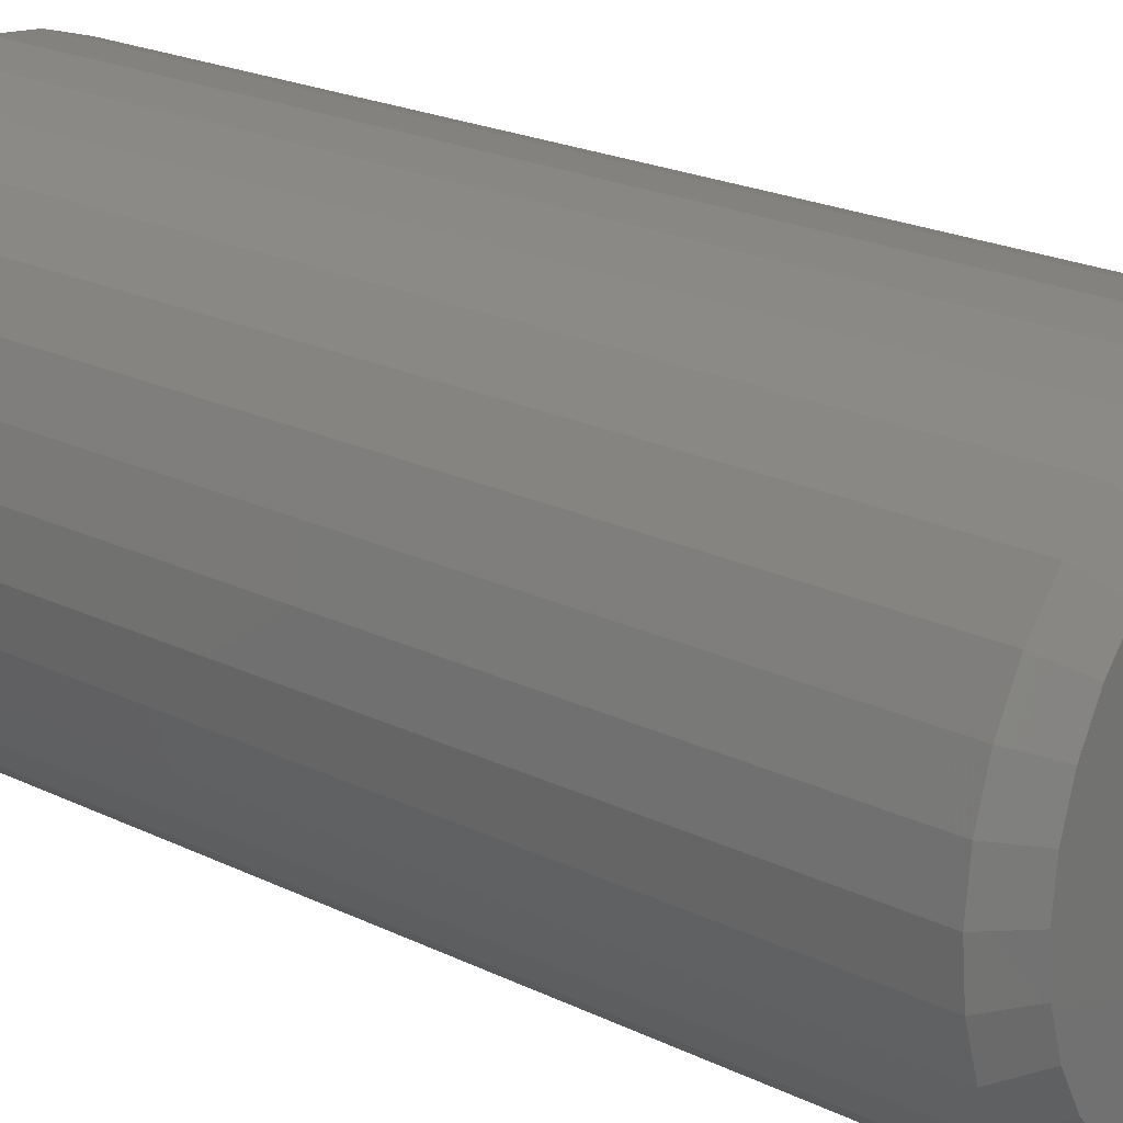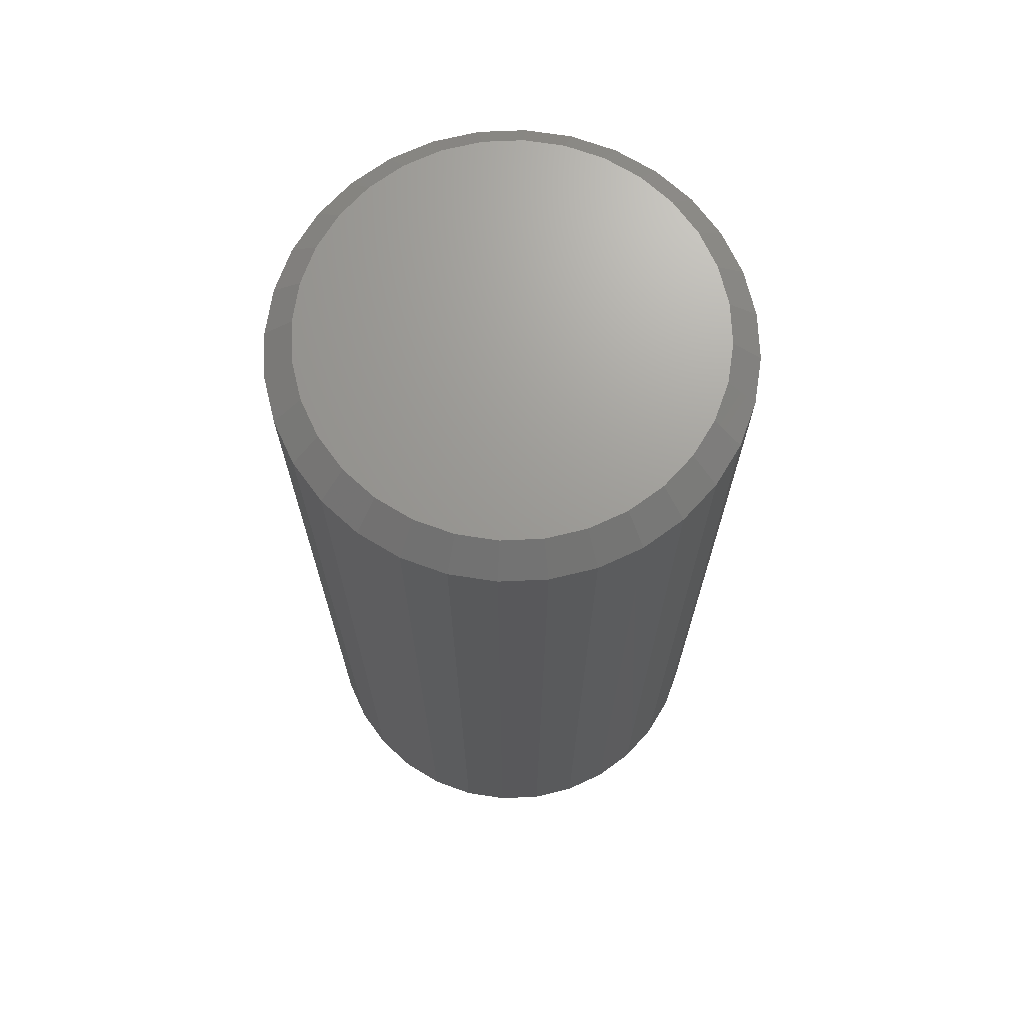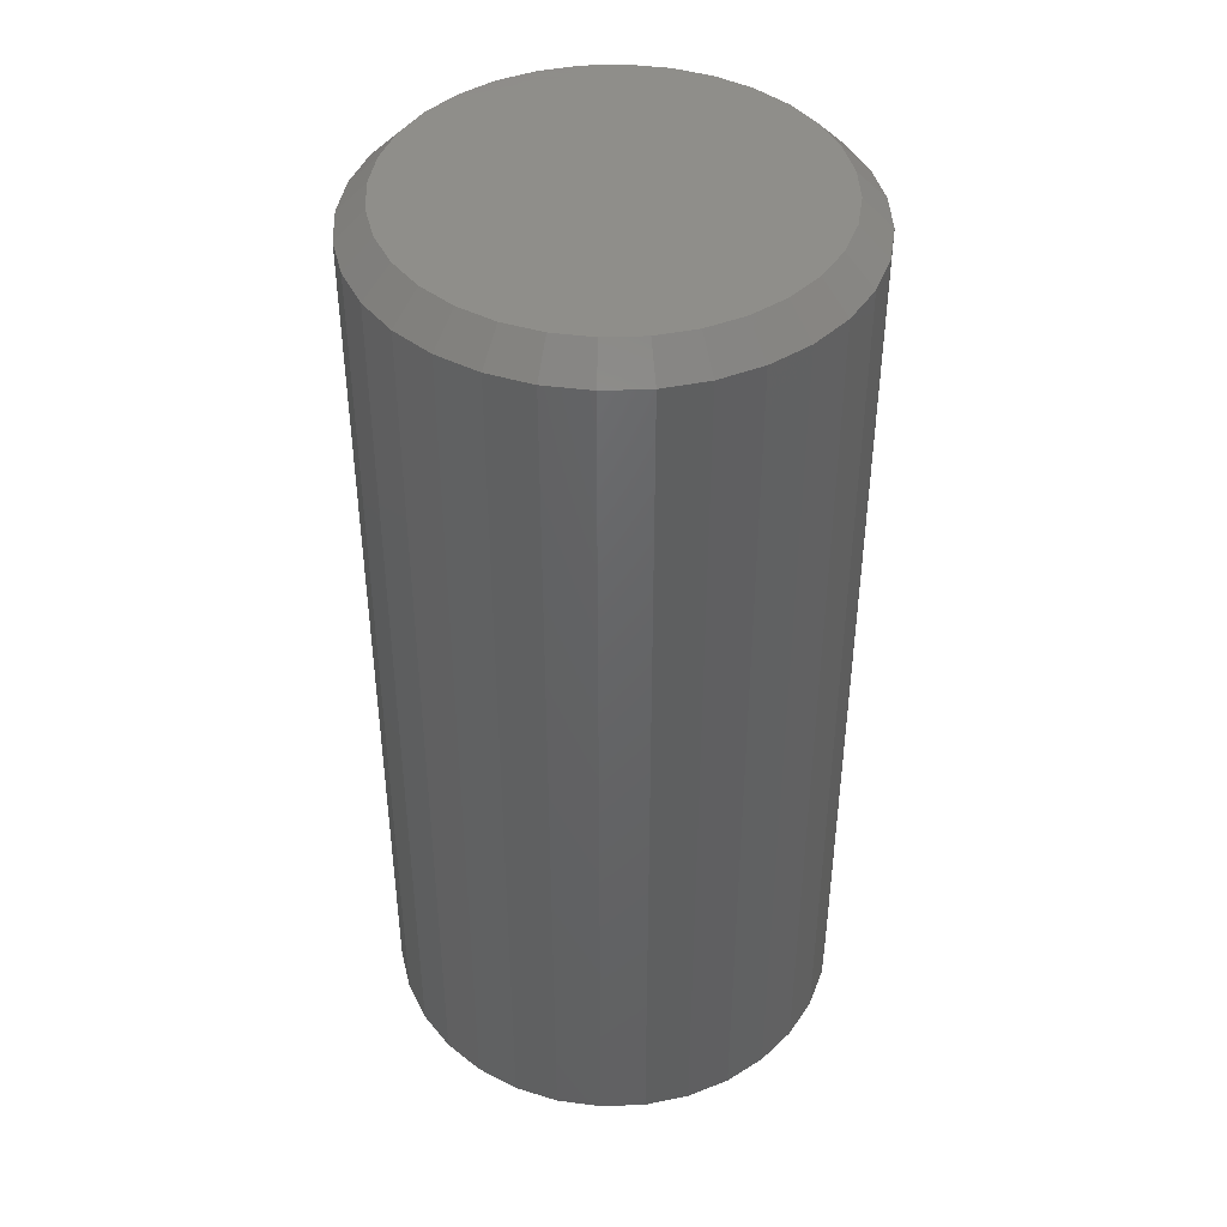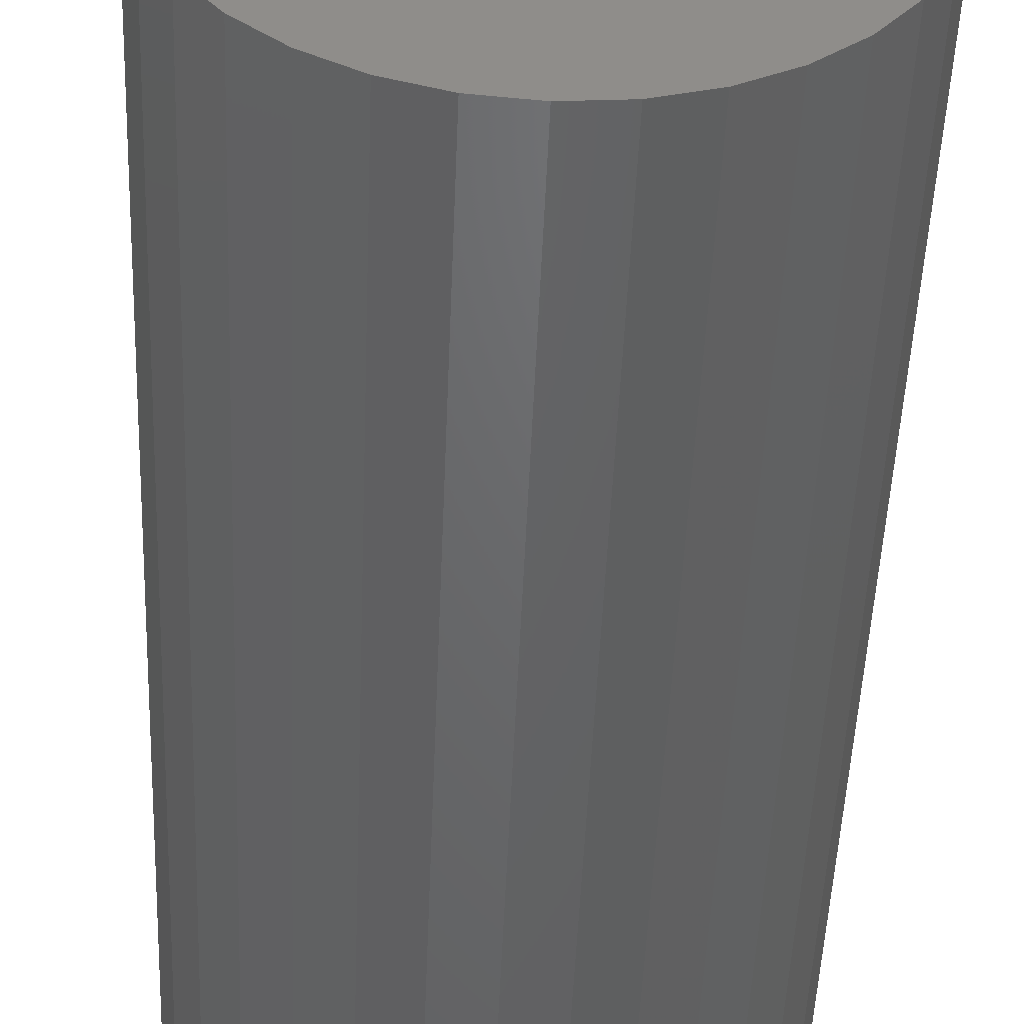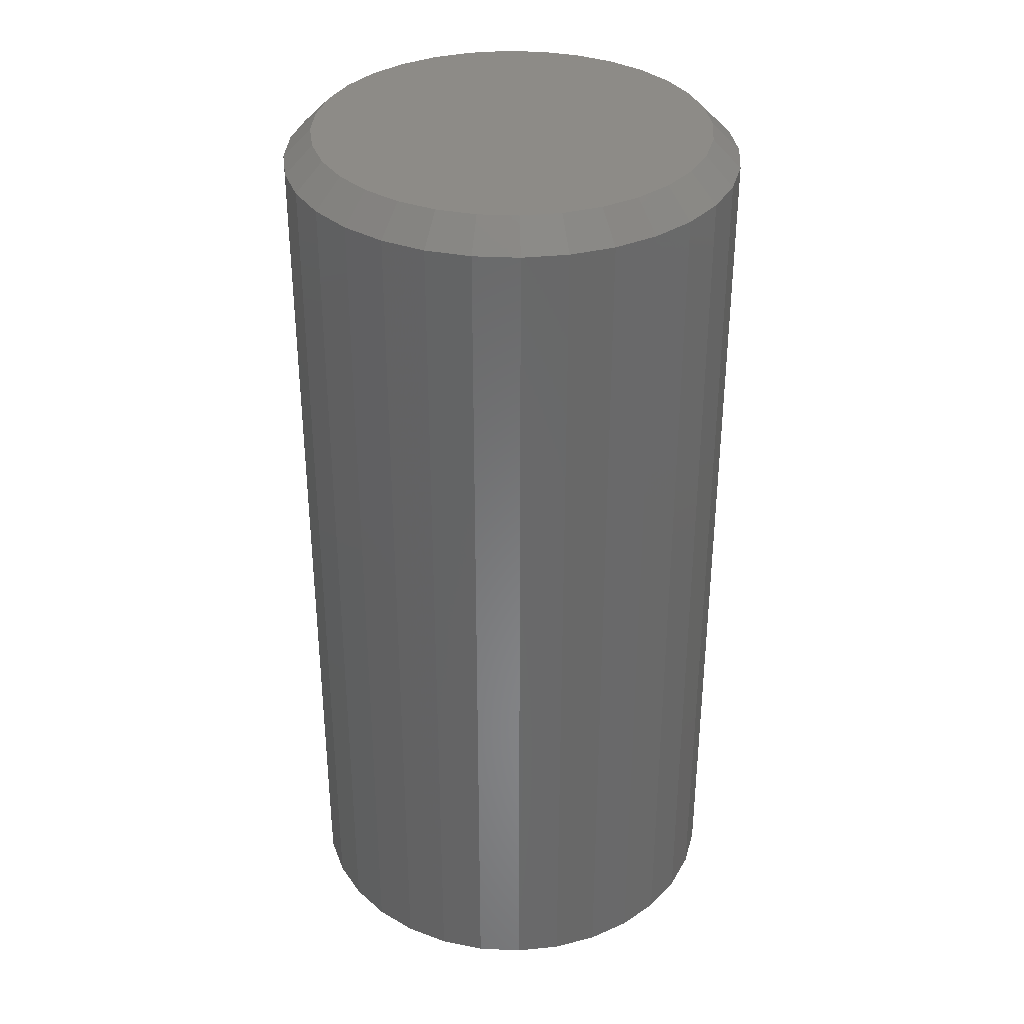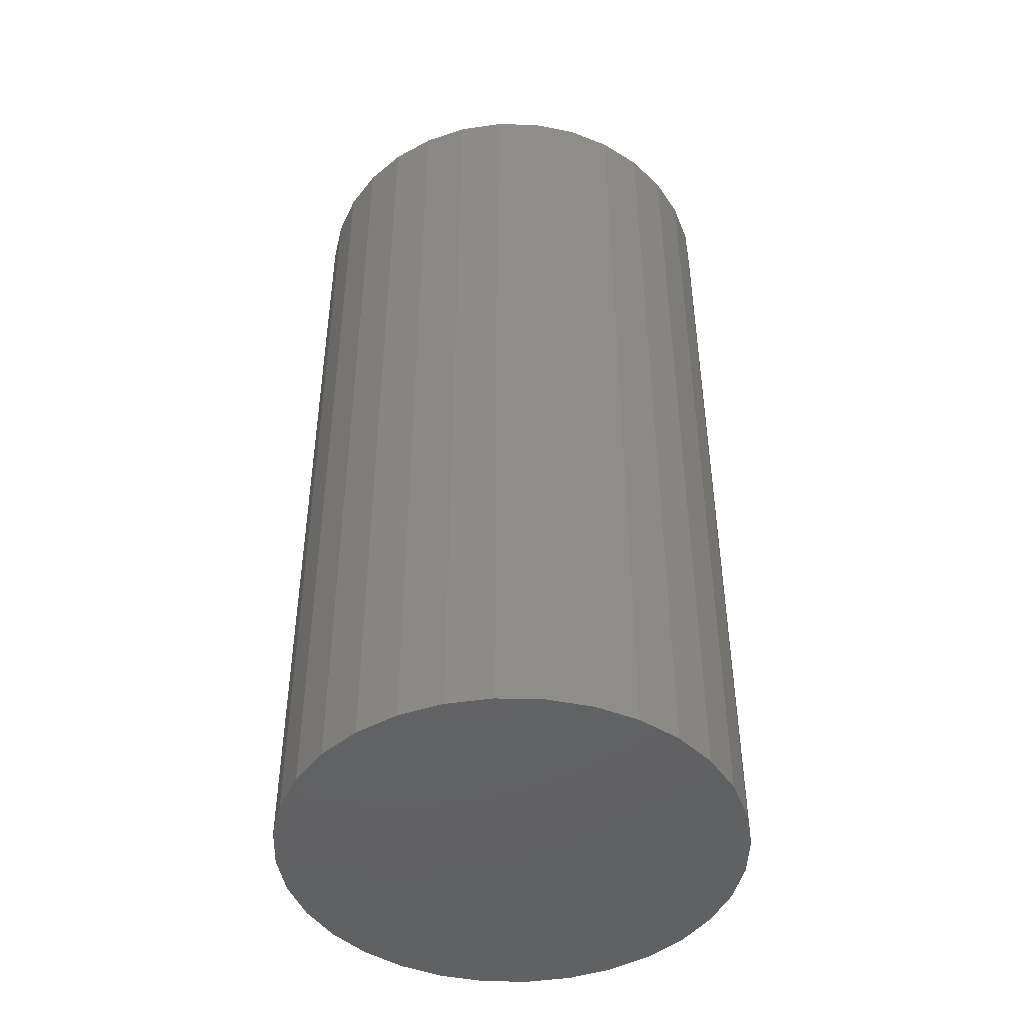
<metadata>
{"format":"stl","ext":"stl","renderer":"f3d","projection":"perspective","resolution":1024,"background":"white","views":[{"elev":21.5,"azim":130.8,"up":"+Z"},{"elev":69.6,"azim":-53.1,"up":"+Y"},{"elev":42.9,"azim":-176.8,"up":"+Y"},{"elev":-48.6,"azim":-2.3,"up":"+Z"},{"elev":34.7,"azim":-24.5,"up":"+Y"},{"elev":-45.6,"azim":-164.8,"up":"+Y"}]}
</metadata>
<code>
# stl→obj: 96 verts, 188 faces
v 0.007895 8.414e-17 0.05535
v 0.01869 8.534e-17 0.05428
v -0.002903 8.294e-17 0.05428
v -0.01329 8.179e-17 0.05113
v 0.02907 8.649e-17 0.05113
v -0.02285 8.073e-17 0.04602
v 0.03864 8.756e-17 0.04602
v -0.03124 7.98e-17 0.03914
v 0.04703 8.849e-17 0.03914
v -0.03812 7.903e-17 0.03075
v 0.05391 8.925e-17 0.03075
v -0.04324 7.847e-17 0.02118
v 0.05903 8.982e-17 0.02118
v 0.05391 8.925e-17 -0.03075
v -0.03812 7.903e-17 -0.03075
v 0.05903 8.982e-17 -0.02118
v -0.03124 7.98e-17 -0.03914
v 0.04703 8.849e-17 -0.03914
v -0.02285 8.073e-17 -0.04602
v 0.03864 8.756e-17 -0.04602
v -0.01329 8.179e-17 -0.05113
v 0.02907 8.649e-17 -0.05113
v -0.002903 8.294e-17 -0.05428
v 0.01869 8.534e-17 -0.05428
v 0.007895 8.414e-17 -0.05535
v -0.04324 7.847e-17 -0.02118
v -0.04639 7.812e-17 -0.0108
v 0.06218 9.017e-17 -0.0108
v -0.04745 7.8e-17 -1.349e-16
v 0.06324 9.029e-17 -1.129e-16
v -0.04639 7.812e-17 0.0108
v 0.06218 9.017e-17 0.0108
v 0.07105 -0.007812 -3.056e-16
v 0.07105 -0.2578 -9.648e-18
v 0.06984 -0.007812 -0.01232
v 0.06984 -0.2578 -0.01232
v 0.06625 -0.007812 -0.02417
v 0.06625 -0.2578 -0.02417
v 0.06041 -0.007812 -0.03509
v 0.06041 -0.2578 -0.03509
v 0.05255 -0.007812 -0.04466
v 0.05255 -0.2578 -0.04466
v 0.04298 -0.007812 -0.05251
v 0.04298 -0.2578 -0.05251
v 0.03206 -0.007812 -0.05835
v 0.03206 -0.2578 -0.05835
v 0.02022 -0.007812 -0.06194
v 0.02022 -0.2578 -0.06194
v 0.007895 -0.007812 -0.06316
v 0.007895 -0.2578 -0.06316
v -0.004427 -0.007812 -0.06194
v -0.004427 -0.2578 -0.06194
v -0.01627 -0.007812 -0.05835
v -0.01627 -0.2578 -0.05835
v -0.02719 -0.007812 -0.05251
v -0.02719 -0.2578 -0.05251
v -0.03676 -0.007812 -0.04466
v -0.03676 -0.2578 -0.04466
v -0.04462 -0.007812 -0.03509
v -0.04462 -0.2578 -0.03509
v -0.05046 -0.007812 -0.02417
v -0.05046 -0.2578 -0.02417
v -0.05405 -0.007812 -0.01232
v -0.05405 -0.2578 -0.01232
v -0.05526 -0.007812 -1.934e-17
v -0.05526 -0.2578 -1.934e-17
v -0.05405 -0.007812 0.01232
v -0.05405 -0.2578 0.01232
v -0.05046 -0.007812 0.02417
v -0.05046 -0.2578 0.02417
v -0.04462 -0.007812 0.03509
v -0.04462 -0.2578 0.03509
v -0.03676 -0.007812 0.04466
v -0.03676 -0.2578 0.04466
v -0.02719 -0.007812 0.05251
v -0.02719 -0.2578 0.05251
v -0.01627 -0.007812 0.05835
v -0.01627 -0.2578 0.05835
v -0.004427 -0.007812 0.06194
v -0.004427 -0.2578 0.06194
v 0.007895 -0.007812 0.06316
v 0.007895 -0.2578 0.06316
v 0.02022 -0.007812 0.06194
v 0.02022 -0.2578 0.06194
v 0.03206 -0.007812 0.05835
v 0.03206 -0.2578 0.05835
v 0.04298 -0.007812 0.05251
v 0.04298 -0.2578 0.05251
v 0.05255 -0.007812 0.04466
v 0.05255 -0.2578 0.04466
v 0.06041 -0.007812 0.03509
v 0.06041 -0.2578 0.03509
v 0.06625 -0.007812 0.02417
v 0.06625 -0.2578 0.02417
v 0.06984 -0.007812 0.01232
v 0.06984 -0.2578 0.01232
f 1 2 3
f 4 3 2
f 5 4 2
f 6 4 5
f 7 6 5
f 8 6 7
f 9 8 7
f 10 8 9
f 11 10 9
f 12 10 11
f 13 12 11
f 14 15 16
f 17 15 14
f 18 17 14
f 19 17 18
f 20 19 18
f 21 19 20
f 22 21 20
f 23 21 22
f 24 23 22
f 25 23 24
f 15 26 16
f 16 26 27
f 16 27 28
f 28 27 29
f 28 29 30
f 30 29 31
f 30 31 32
f 32 31 12
f 32 12 13
f 33 34 35
f 35 34 36
f 35 36 37
f 37 36 38
f 37 38 39
f 39 38 40
f 39 40 41
f 41 40 42
f 41 42 43
f 43 42 44
f 43 44 45
f 45 44 46
f 45 46 47
f 47 46 48
f 47 48 49
f 49 48 50
f 49 50 51
f 51 50 52
f 51 52 53
f 53 52 54
f 53 54 55
f 55 54 56
f 55 56 57
f 57 56 58
f 57 58 59
f 59 58 60
f 59 60 61
f 61 60 62
f 61 62 63
f 63 62 64
f 63 64 65
f 65 64 66
f 65 66 67
f 67 66 68
f 67 68 69
f 69 68 70
f 69 70 71
f 71 70 72
f 71 72 73
f 73 72 74
f 73 74 75
f 75 74 76
f 75 76 77
f 77 76 78
f 77 78 79
f 79 78 80
f 79 80 81
f 81 80 82
f 81 82 83
f 83 82 84
f 83 84 85
f 85 84 86
f 85 86 87
f 87 86 88
f 87 88 89
f 89 88 90
f 89 90 91
f 91 90 92
f 91 92 93
f 93 92 94
f 93 94 95
f 95 94 96
f 95 96 33
f 33 96 34
f 30 95 33
f 30 32 95
f 65 31 29
f 65 67 31
f 13 93 95
f 13 95 32
f 11 89 91
f 91 93 11
f 11 93 13
f 5 85 87
f 5 87 7
f 87 9 7
f 2 81 83
f 83 85 2
f 2 85 5
f 4 77 79
f 4 79 3
f 79 1 3
f 6 73 75
f 75 77 6
f 6 77 4
f 12 69 71
f 12 71 10
f 71 8 10
f 67 69 31
f 31 69 12
f 89 11 9
f 9 87 89
f 81 2 1
f 1 79 81
f 73 6 8
f 8 71 73
f 29 63 65
f 29 27 63
f 33 28 30
f 33 35 28
f 26 61 63
f 26 63 27
f 15 57 59
f 59 61 15
f 15 61 26
f 21 53 55
f 21 55 19
f 55 17 19
f 23 49 51
f 51 53 23
f 23 53 21
f 22 45 47
f 22 47 24
f 47 25 24
f 20 41 43
f 43 45 20
f 20 45 22
f 16 37 39
f 16 39 14
f 39 18 14
f 35 37 28
f 28 37 16
f 57 15 17
f 17 55 57
f 49 23 25
f 25 47 49
f 41 20 18
f 18 39 41
f 80 84 82
f 84 80 78
f 84 78 86
f 86 78 76
f 86 76 88
f 88 76 74
f 88 74 90
f 90 74 72
f 90 72 92
f 40 58 42
f 42 58 56
f 42 56 44
f 44 56 54
f 44 54 46
f 46 54 52
f 46 52 48
f 48 52 50
f 92 72 94
f 94 72 70
f 94 70 96
f 96 70 68
f 96 68 34
f 34 68 66
f 34 66 36
f 36 66 64
f 36 64 38
f 38 64 62
f 38 62 40
f 40 62 60
f 40 60 58

</code>
